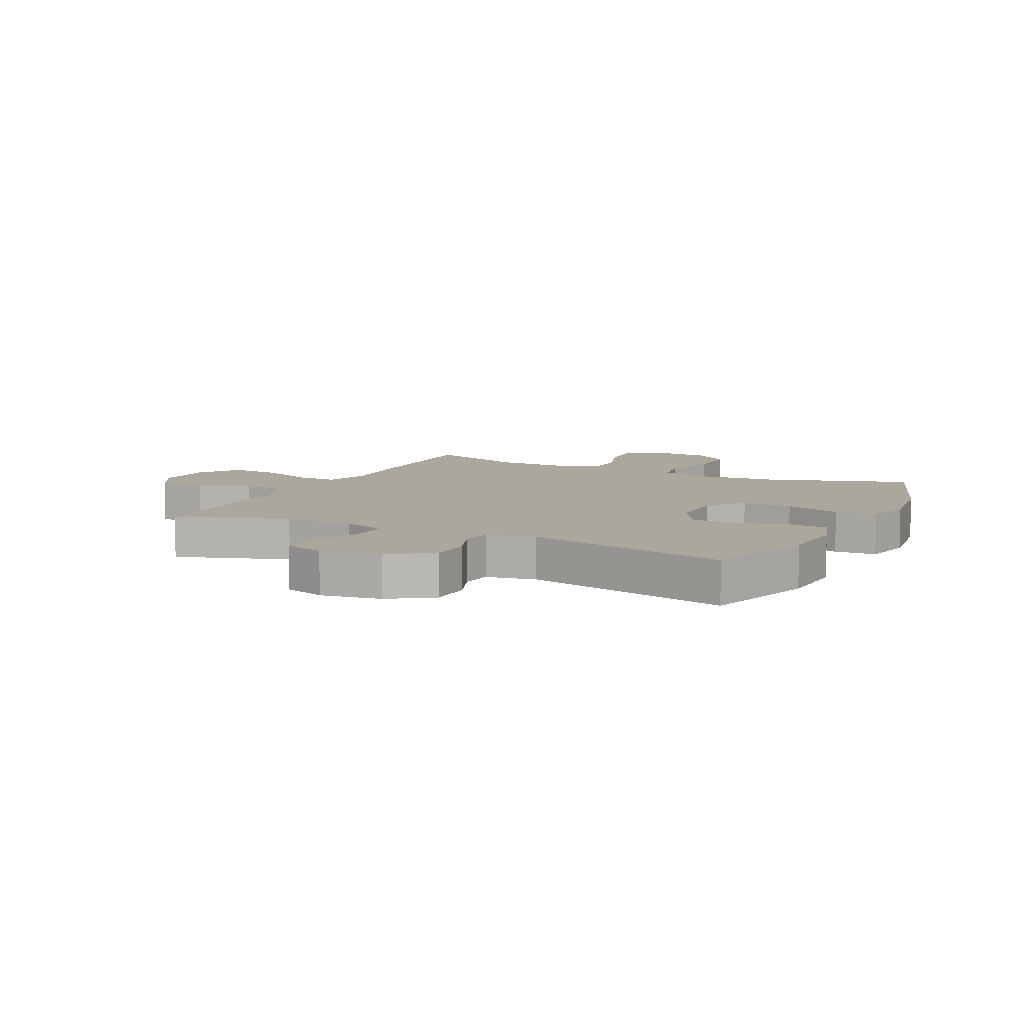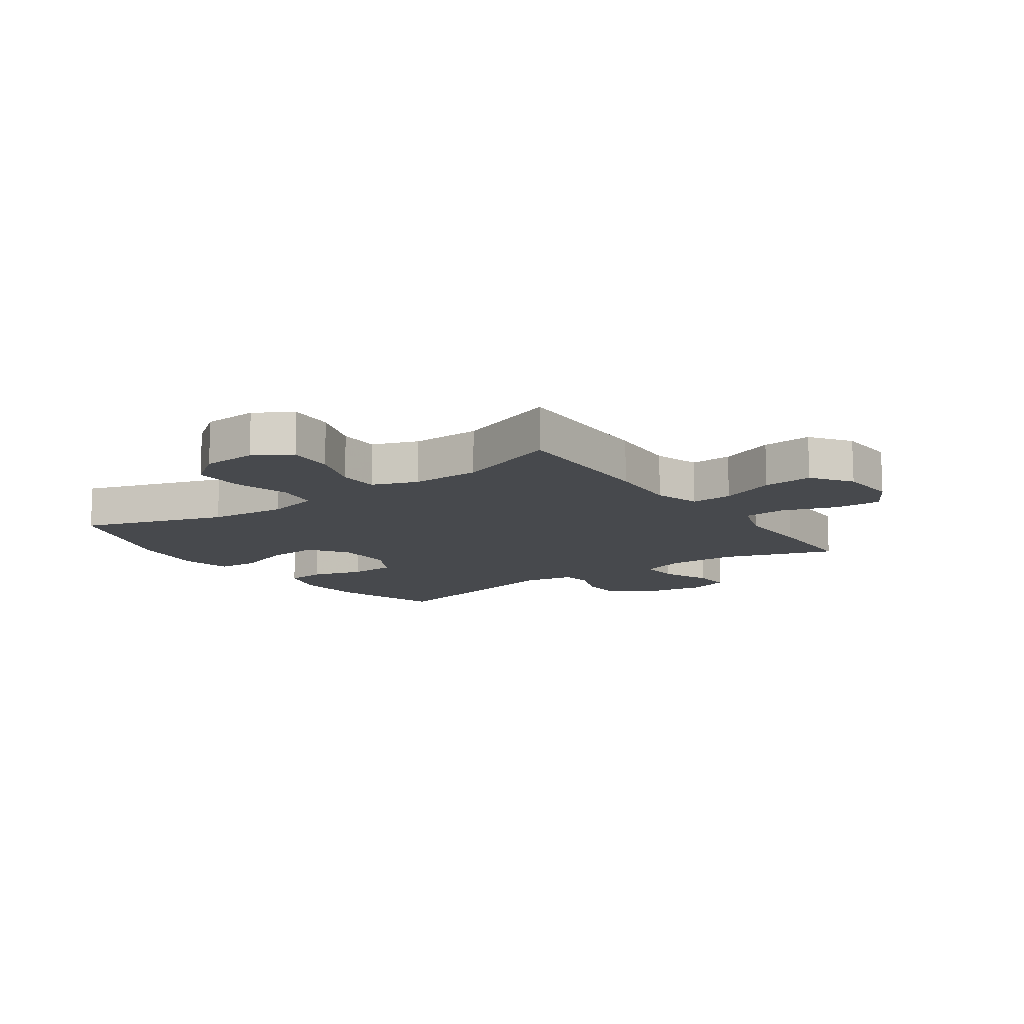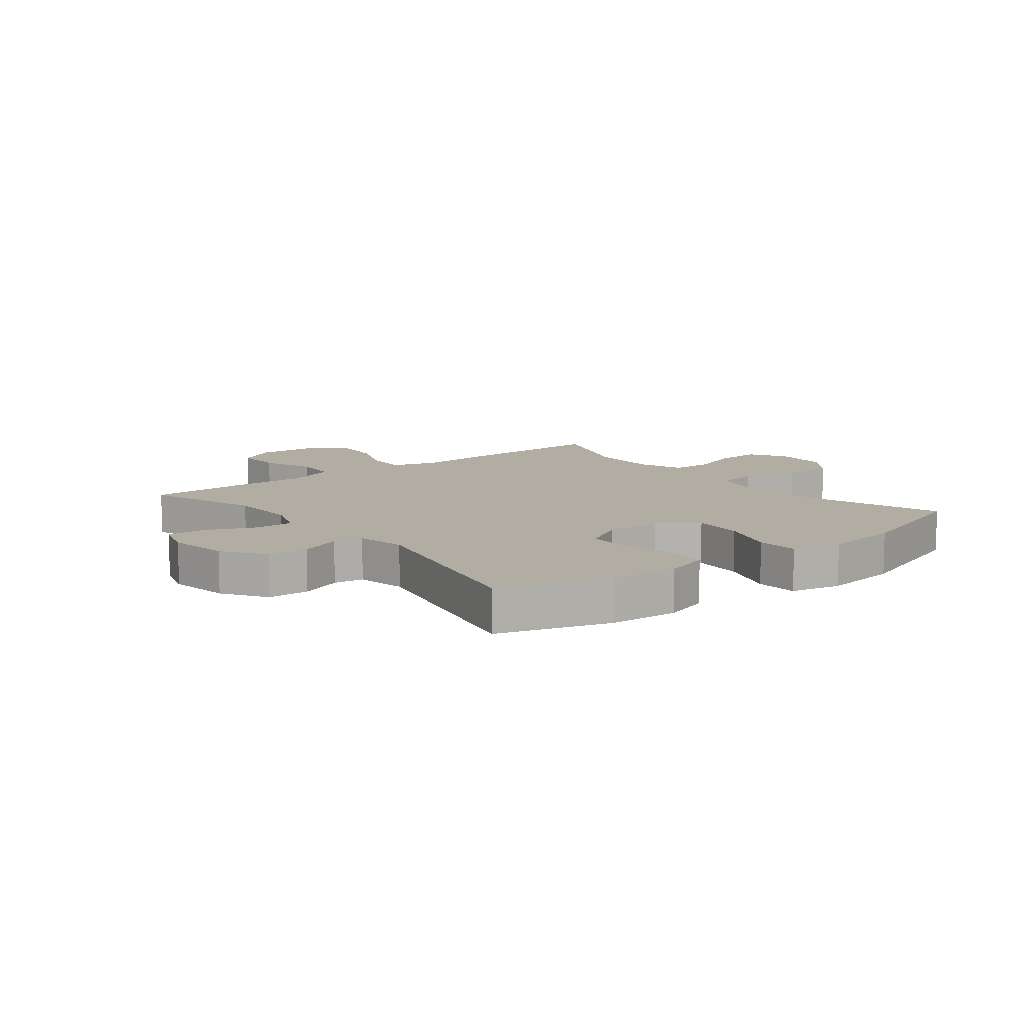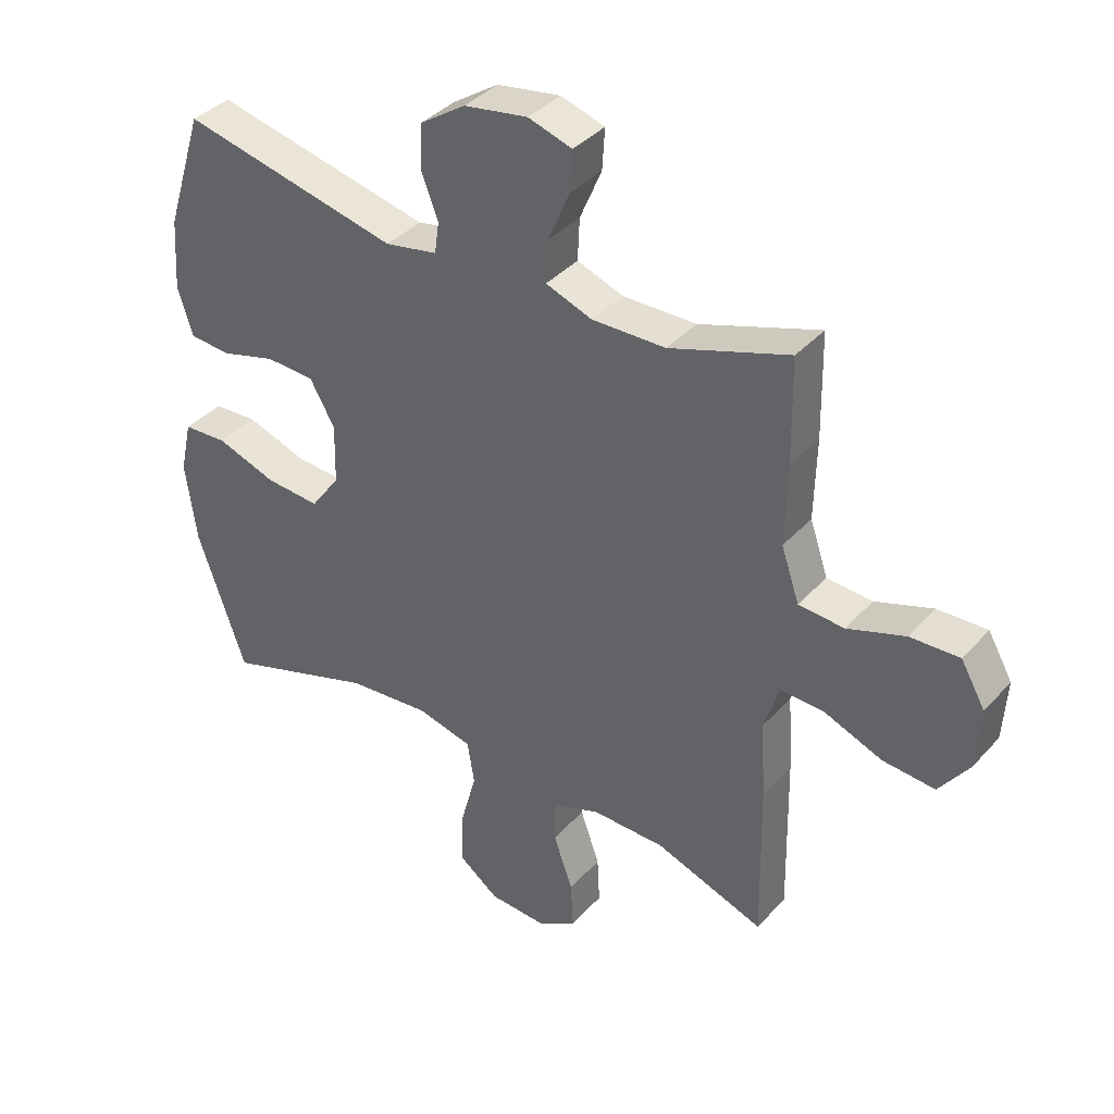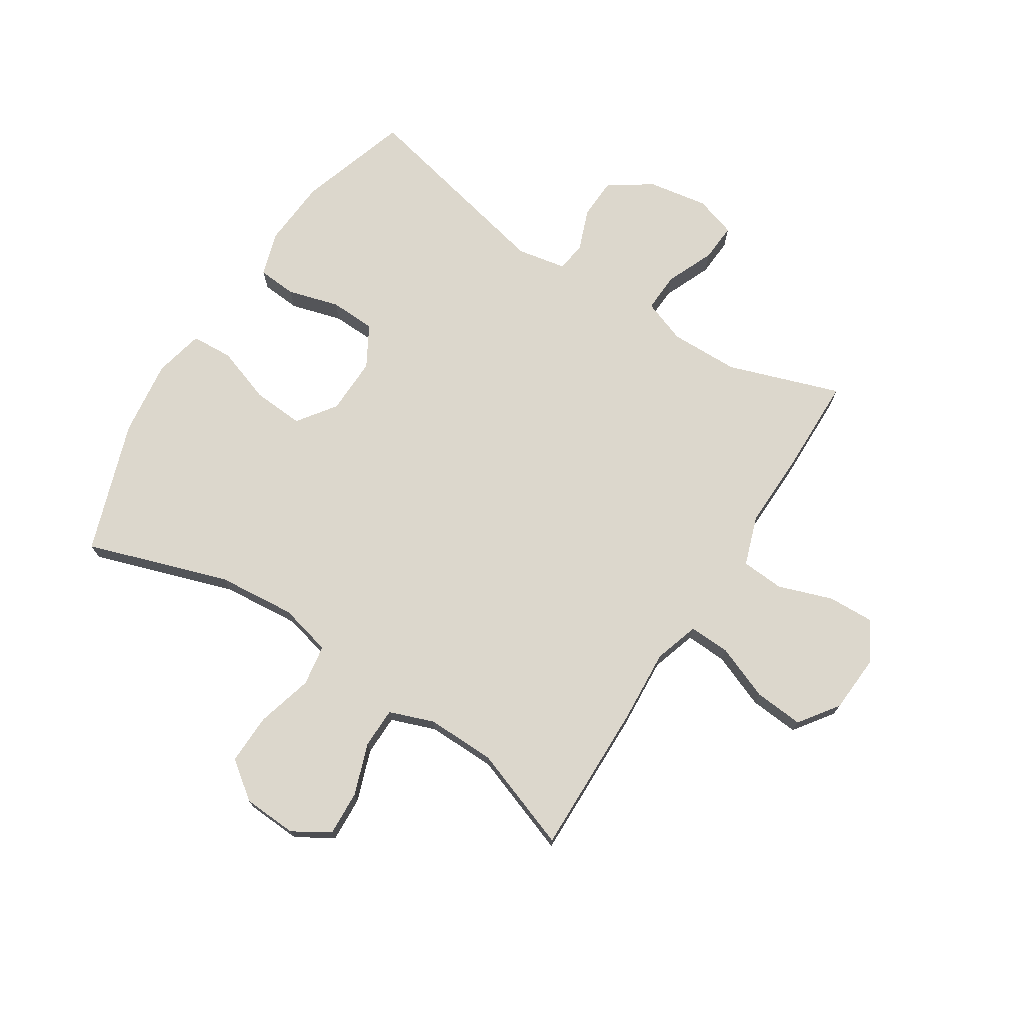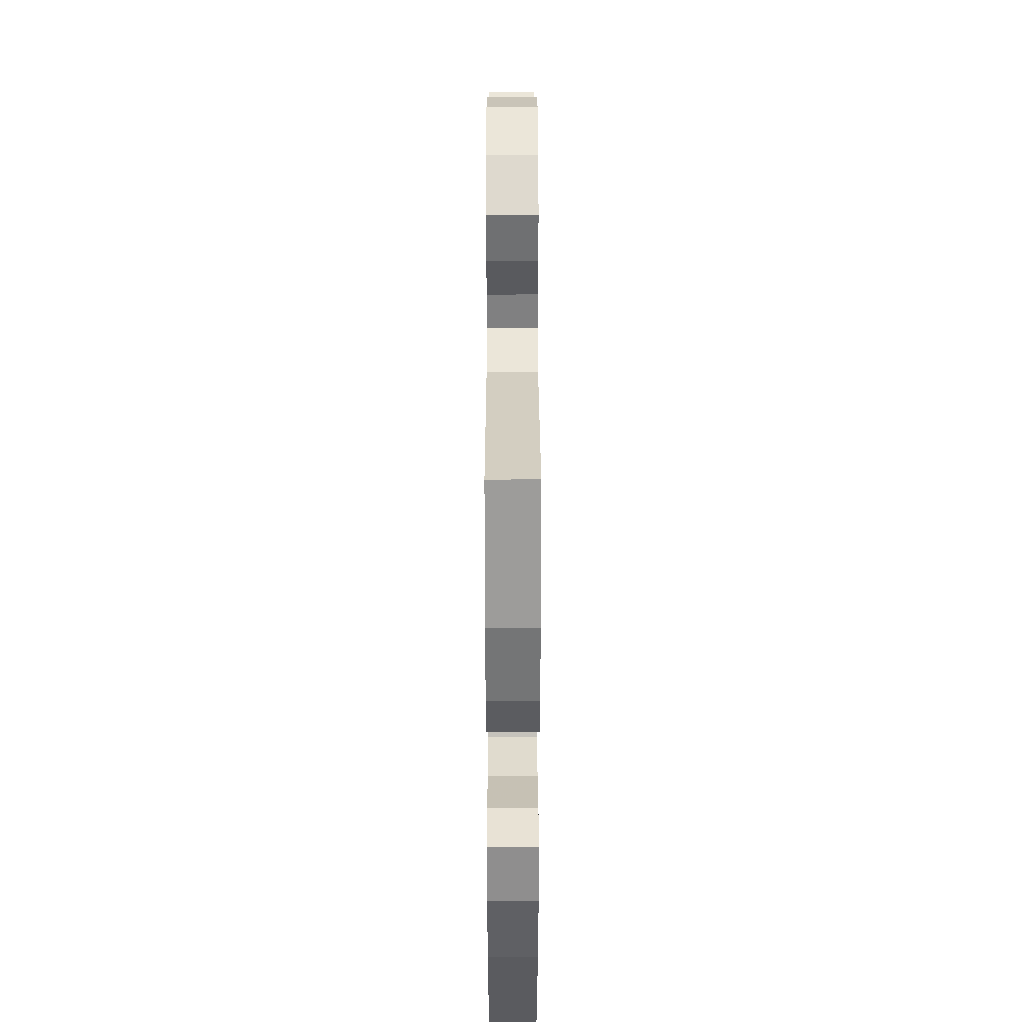
<metadata>
{"format":"obj","ext":"obj","renderer":"f3d","projection":"perspective","resolution":1024,"background":"white","views":[{"elev":8.4,"azim":26.3,"up":"+Y"},{"elev":-12.3,"azim":-144.9,"up":"+Y"},{"elev":10.6,"azim":51.7,"up":"+Y"},{"elev":38.0,"azim":-143.4,"up":"+Z"},{"elev":72.9,"azim":-147.4,"up":"+Y"},{"elev":37.6,"azim":89.9,"up":"+Z"}]}
</metadata>
<code>
v 0.5 0.07 0.5
v 0.56 0.07 0.311
v 0.568 0.07 0.195
v 0.544 0.07 0.119
v 0.478 0.07 0.114
v 0.39 0.07 0.139
v 0.312 0.07 0.136
v 0.272 0.07 0.066
v 0.274 0.07 -0.031
v 0.321 0.07 -0.096
v 0.408 0.07 -0.09
v 0.504 0.07 -0.057
v 0.575 0.07 -0.061
v 0.594 0.07 -0.146
v 0.577 0.07 -0.276
v 0.5 0.07 -0.5
v 0.258 0.07 -0.42
v 0.125 0.07 -0.408
v 0.036 0.07 -0.43
v 0.025 0.07 -0.5
v 0.051 0.07 -0.596
v 0.053 0.07 -0.682
v -0.011 0.07 -0.73
v -0.103 0.07 -0.735
v -0.166 0.07 -0.697
v -0.162 0.07 -0.62
v -0.131 0.07 -0.532
v -0.132 0.07 -0.463
v -0.208 0.07 -0.435
v -0.325 0.07 -0.437
v -0.5 0.07 -0.5
v -0.495 0.07 -0.238
v -0.487 0.07 -0.115
v -0.511 0.07 -0.038
v -0.581 0.07 -0.041
v -0.674 0.07 -0.078
v -0.758 0.07 -0.085
v -0.806 0.07 -0.018
v -0.812 0.07 0.081
v -0.773 0.07 0.149
v -0.694 0.07 0.146
v -0.602 0.07 0.114
v -0.529 0.07 0.119
v -0.5 0.07 0.204
v -0.503 0.07 0.335
v -0.5 0.07 0.5
v -0.309 0.07 0.435
v -0.191 0.07 0.433
v -0.117 0.07 0.46
v -0.12 0.07 0.527
v -0.155 0.07 0.609
v -0.159 0.07 0.674
v -0.089 0.07 0.696
v 0.013 0.07 0.679
v 0.086 0.07 0.63
v 0.089 0.07 0.56
v 0.062 0.07 0.489
v 0.069 0.07 0.438
v 0.153 0.07 0.422
v 0.5 0 0.5
v 0.56 0 0.311
v 0.568 0 0.195
v 0.544 0 0.119
v 0.478 0 0.114
v 0.39 0 0.139
v 0.312 0 0.136
v 0.272 0 0.066
v 0.274 0 -0.031
v 0.321 0 -0.096
v 0.408 0 -0.09
v 0.504 0 -0.057
v 0.575 0 -0.061
v 0.594 0 -0.146
v 0.577 0 -0.276
v 0.5 0 -0.5
v 0.258 0 -0.42
v 0.125 0 -0.408
v 0.036 0 -0.43
v 0.025 0 -0.5
v 0.051 0 -0.596
v 0.053 0 -0.682
v -0.011 0 -0.73
v -0.103 0 -0.735
v -0.166 0 -0.697
v -0.162 0 -0.62
v -0.131 0 -0.532
v -0.132 0 -0.463
v -0.208 0 -0.435
v -0.325 0 -0.437
v -0.5 0 -0.5
v -0.495 0 -0.238
v -0.487 0 -0.115
v -0.511 0 -0.038
v -0.581 0 -0.041
v -0.674 0 -0.078
v -0.758 0 -0.085
v -0.806 0 -0.018
v -0.812 0 0.081
v -0.773 0 0.149
v -0.694 0 0.146
v -0.602 0 0.114
v -0.529 0 0.119
v -0.5 0 0.204
v -0.503 0 0.335
v -0.5 0 0.5
v -0.309 0 0.435
v -0.191 0 0.433
v -0.117 0 0.46
v -0.12 0 0.527
v -0.155 0 0.609
v -0.159 0 0.674
v -0.089 0 0.696
v 0.013 0 0.679
v 0.086 0 0.63
v 0.089 0 0.56
v 0.062 0 0.489
v 0.069 0 0.438
v 0.153 0 0.422
f 54 55 56 57
f 54 57 58
f 53 54 58
f 50 51 52 53
f 49 50 53 58
f 48 49 58 59
f 44 45 46 47
f 43 44 47 48
f 39 40 41 42
f 39 42 43
f 38 39 43
f 35 36 37 38
f 34 35 38 43
f 33 34 43 48
f 30 31 32 33
f 29 30 33 48
f 24 25 26 27
f 24 27 28
f 23 24 28
f 20 21 22 23
f 20 23 28
f 19 20 28 29
f 14 15 16 17
f 14 17 18
f 11 12 13 14
f 10 11 14 18
f 9 10 18 19
f 3 4 5 6
f 3 6 7
f 59 1 2 3
f 59 3 7
f 48 59 7 8
f 19 29 48
f 8 9 19 48
f 116 115 114 113
f 117 116 113
f 117 113 112
f 112 111 110 109
f 117 112 109 108
f 118 117 108 107
f 106 105 104 103
f 107 106 103 102
f 101 100 99 98
f 102 101 98
f 102 98 97
f 97 96 95 94
f 102 97 94 93
f 107 102 93 92
f 92 91 90 89
f 107 92 89 88
f 86 85 84 83
f 87 86 83
f 87 83 82
f 82 81 80 79
f 87 82 79
f 88 87 79 78
f 76 75 74 73
f 77 76 73
f 73 72 71 70
f 77 73 70 69
f 78 77 69 68
f 65 64 63 62
f 66 65 62
f 62 61 60 118
f 66 62 118
f 67 66 118 107
f 107 88 78
f 107 78 68 67
f 1 60 61 2
f 2 61 62 3
f 3 62 63 4
f 4 63 64 5
f 5 64 65 6
f 6 65 66 7
f 7 66 67 8
f 8 67 68 9
f 9 68 69 10
f 10 69 70 11
f 11 70 71 12
f 12 71 72 13
f 13 72 73 14
f 14 73 74 15
f 15 74 75 16
f 16 75 76 17
f 17 76 77 18
f 18 77 78 19
f 19 78 79 20
f 20 79 80 21
f 21 80 81 22
f 22 81 82 23
f 23 82 83 24
f 24 83 84 25
f 25 84 85 26
f 26 85 86 27
f 27 86 87 28
f 28 87 88 29
f 29 88 89 30
f 30 89 90 31
f 31 90 91 32
f 32 91 92 33
f 33 92 93 34
f 34 93 94 35
f 35 94 95 36
f 36 95 96 37
f 37 96 97 38
f 38 97 98 39
f 39 98 99 40
f 40 99 100 41
f 41 100 101 42
f 42 101 102 43
f 43 102 103 44
f 44 103 104 45
f 45 104 105 46
f 46 105 106 47
f 47 106 107 48
f 48 107 108 49
f 49 108 109 50
f 50 109 110 51
f 51 110 111 52
f 52 111 112 53
f 53 112 113 54
f 54 113 114 55
f 55 114 115 56
f 56 115 116 57
f 57 116 117 58
f 58 117 118 59
f 59 118 60 1

</code>
